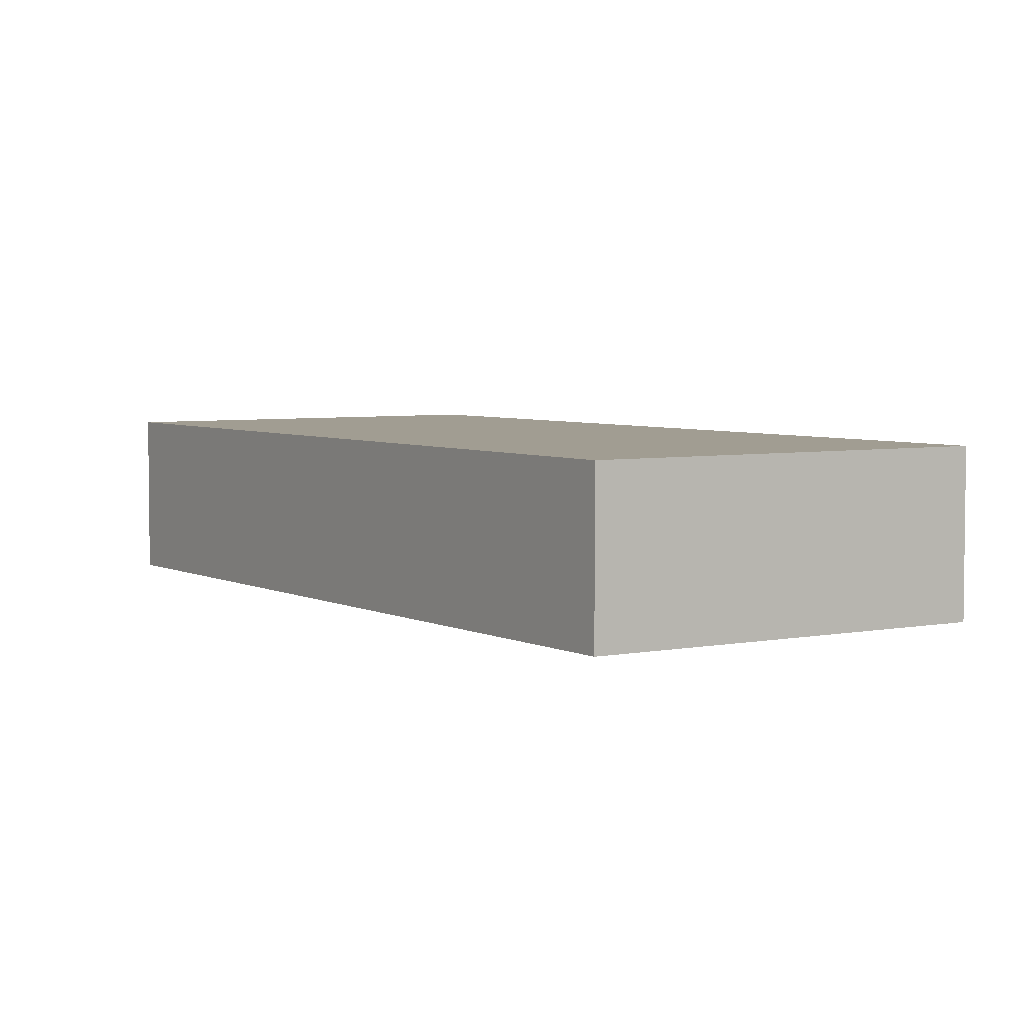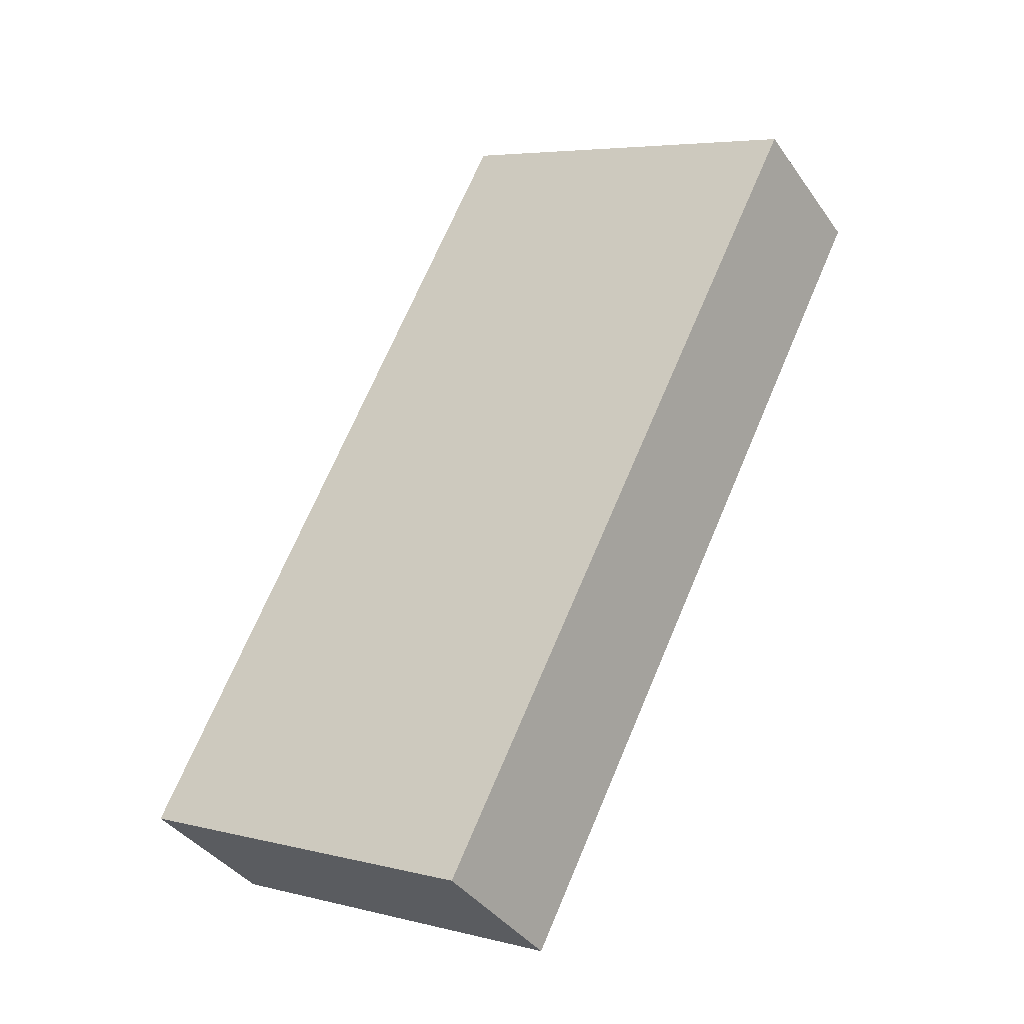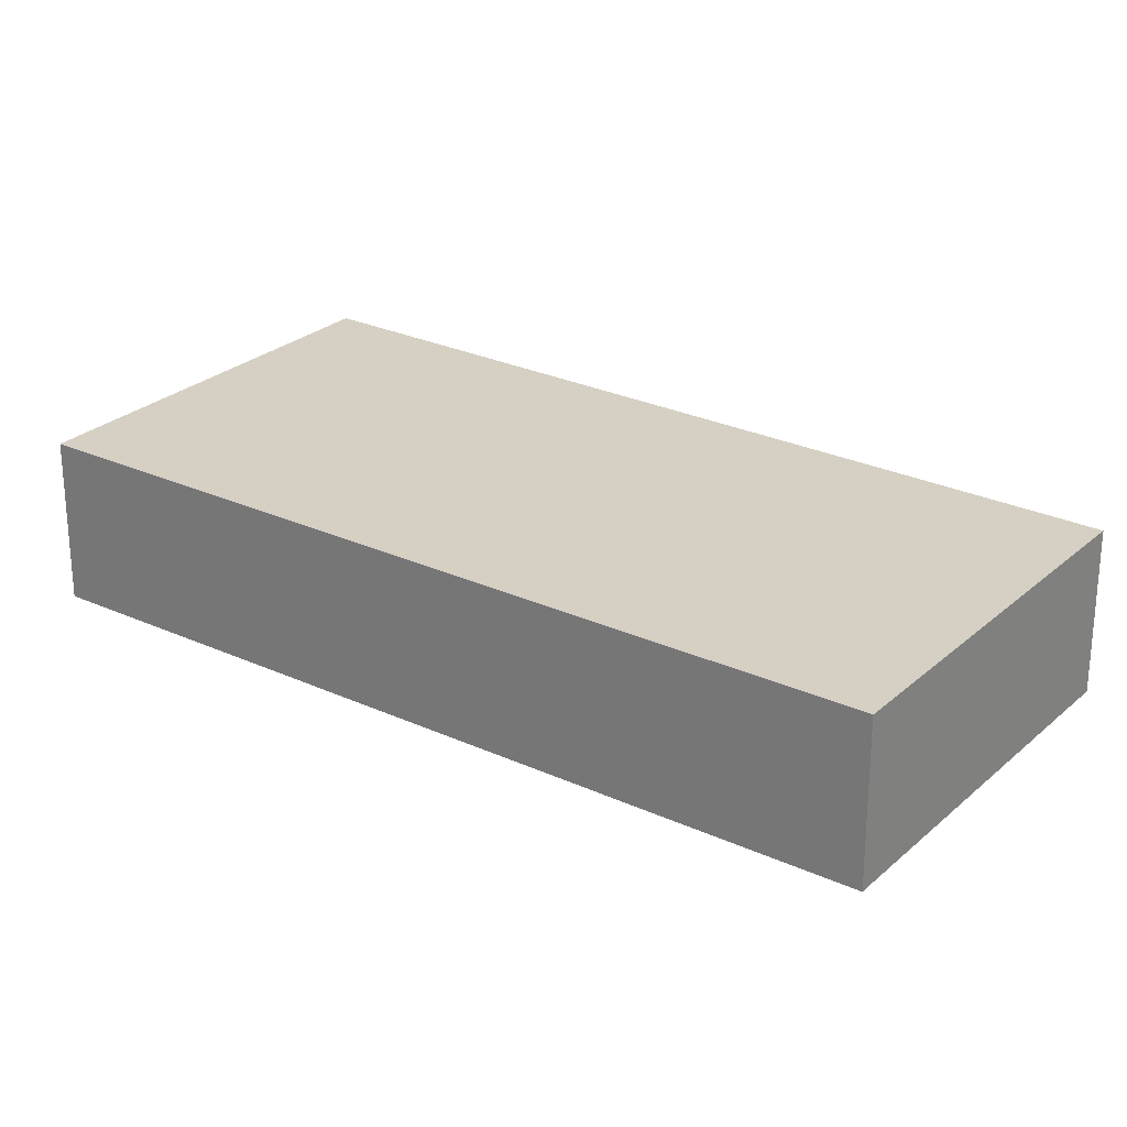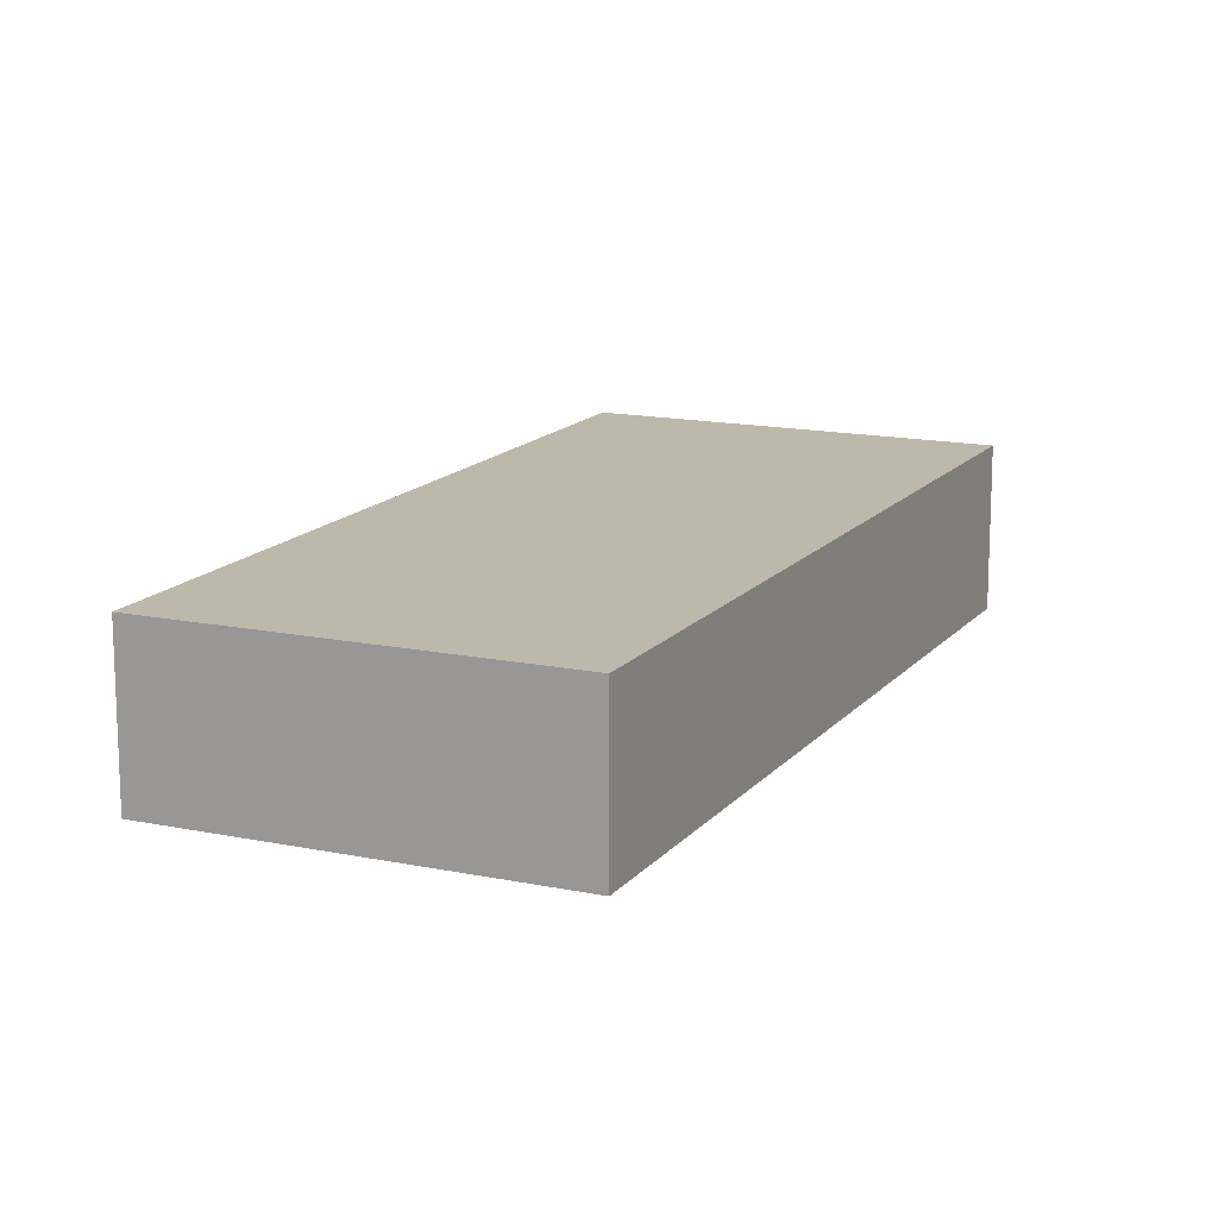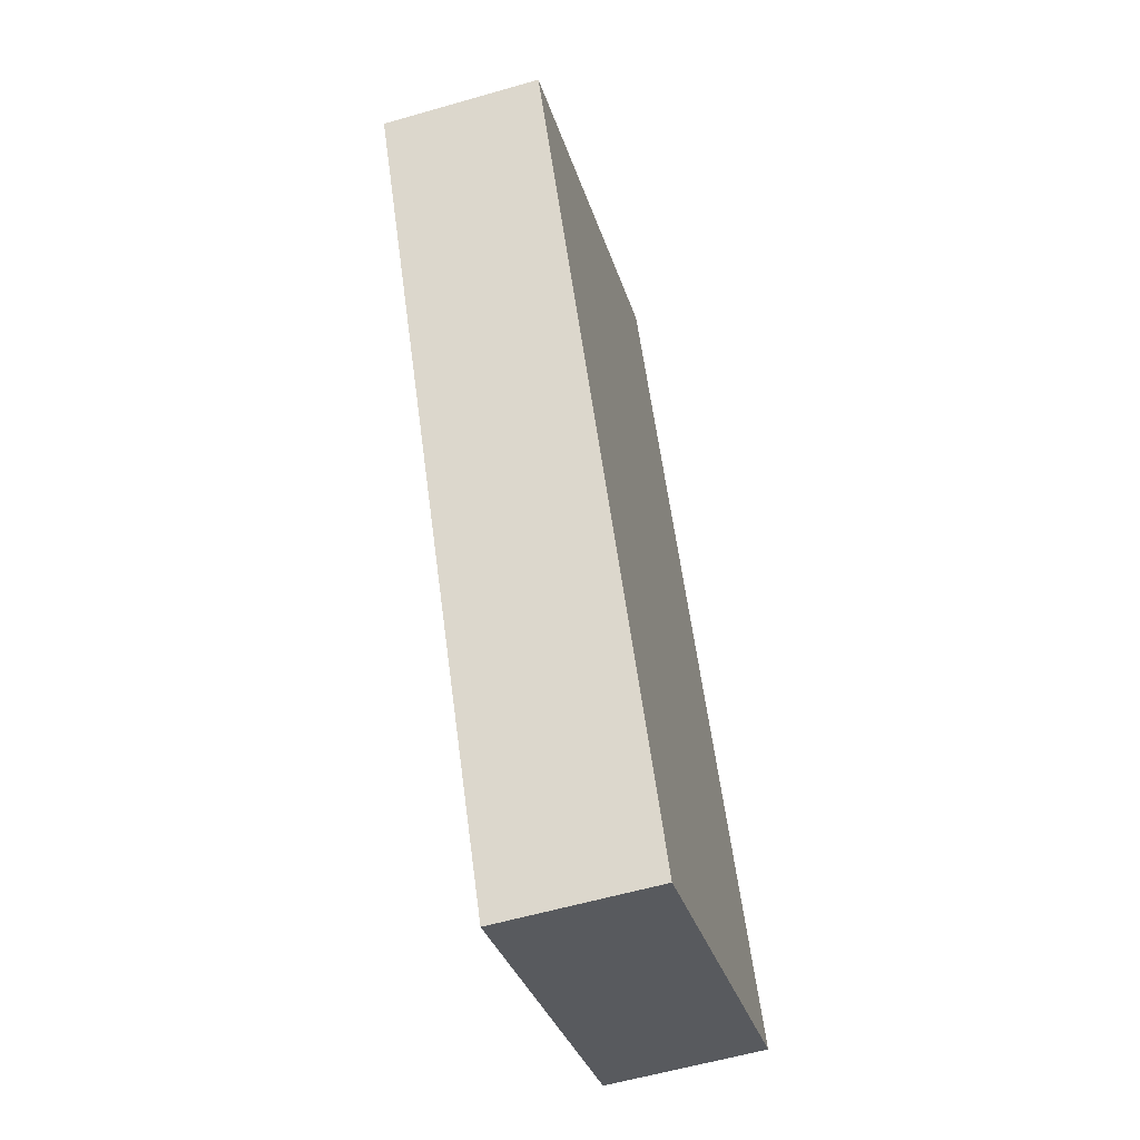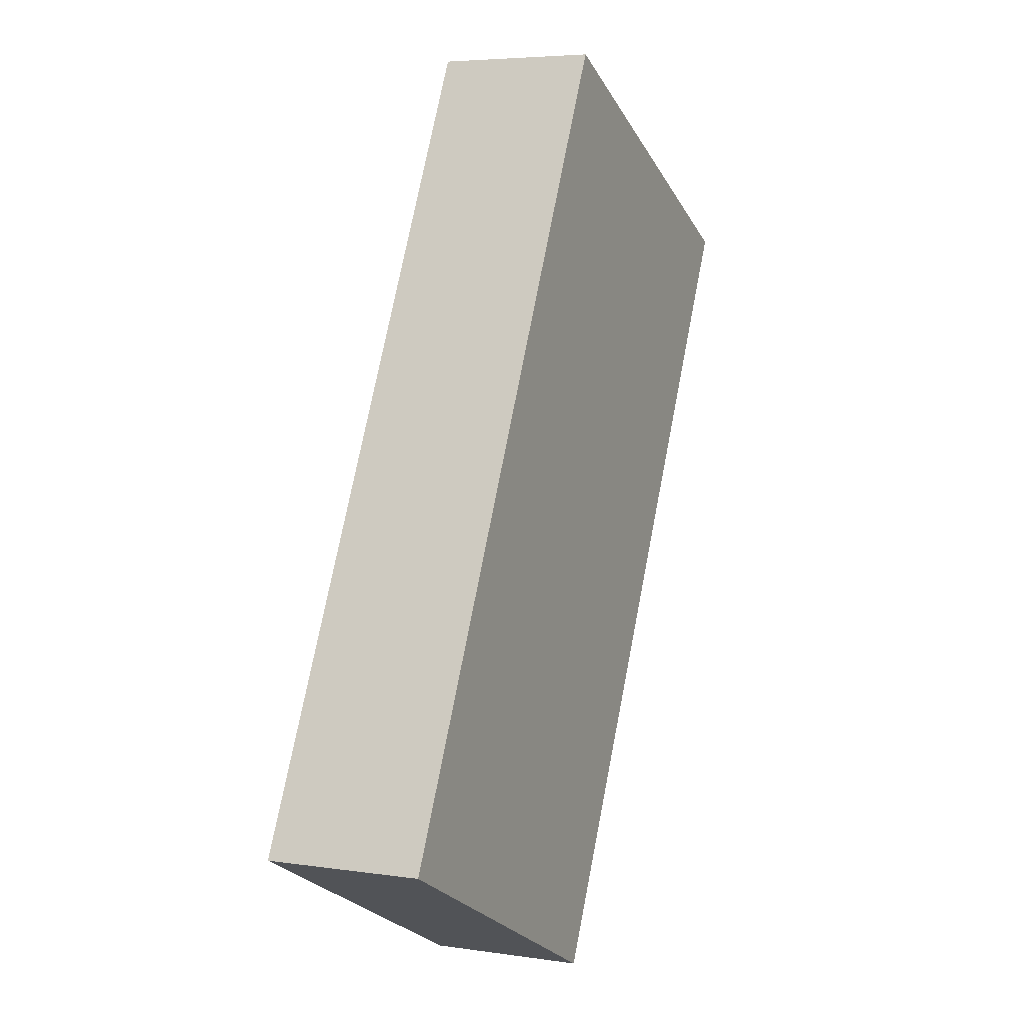
<metadata>
{"format":"obj","ext":"obj","renderer":"f3d","projection":"perspective","resolution":1024,"background":"white","views":[{"elev":4.6,"azim":-59.7,"up":"+Y"},{"elev":-38.7,"azim":-148.7,"up":"+Z"},{"elev":26.3,"azim":99.8,"up":"+Y"},{"elev":14.6,"azim":178.1,"up":"+Y"},{"elev":-57.9,"azim":-73.3,"up":"+Z"},{"elev":5.2,"azim":115.0,"up":"+Z"}]}
</metadata>
<code>
v  8.945 3.917 4.492
v  1.855 3.917 -3.686
v  8.35e-05 3.917 -0.0001237
v  4.738 3.917 -9.419
v  18.35 3.917 -14.69
v  9.564 3.917 -19.01
v  18.35 8.992e-16 -14.68
v  9.564 1.164e-15 -19.01
v  4.738 5.768e-16 -9.419
v  1.855 2.257e-16 -3.686
v  0 0 0
v  8.945 -2.751e-16 4.493
g defaultobject
f 1 2 3
f 2 1 4
f 4 1 5
f 4 5 6
f 6 7 8
f 7 6 5
f 4 8 9
f 8 4 6
f 2 9 10
f 9 2 4
f 3 10 11
f 10 3 2
f 12 3 11
f 3 12 1
f 7 1 12
f 1 7 5
f 11 7 12
f 7 11 10
f 7 10 8
f 8 10 9

</code>
